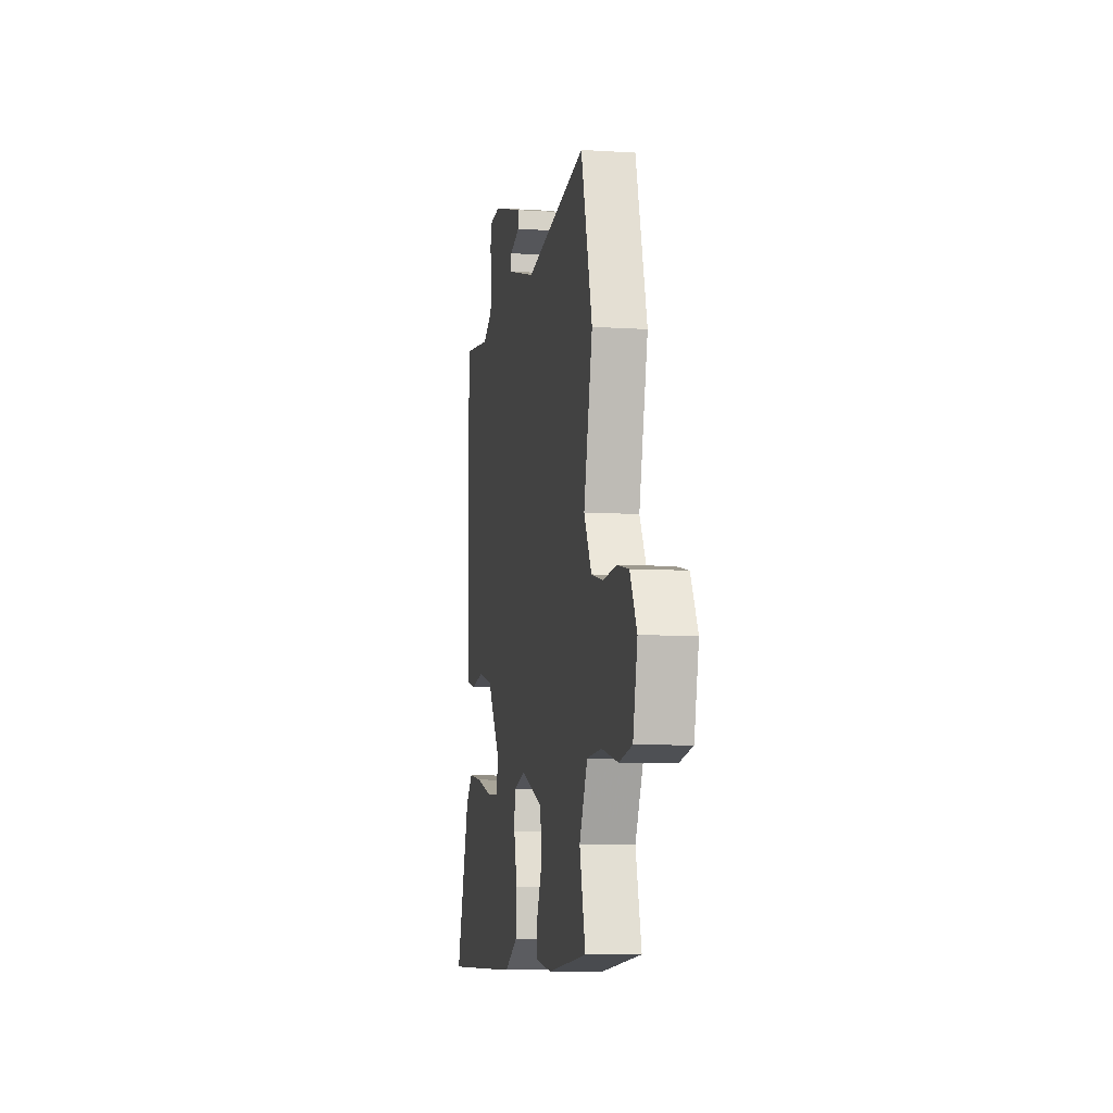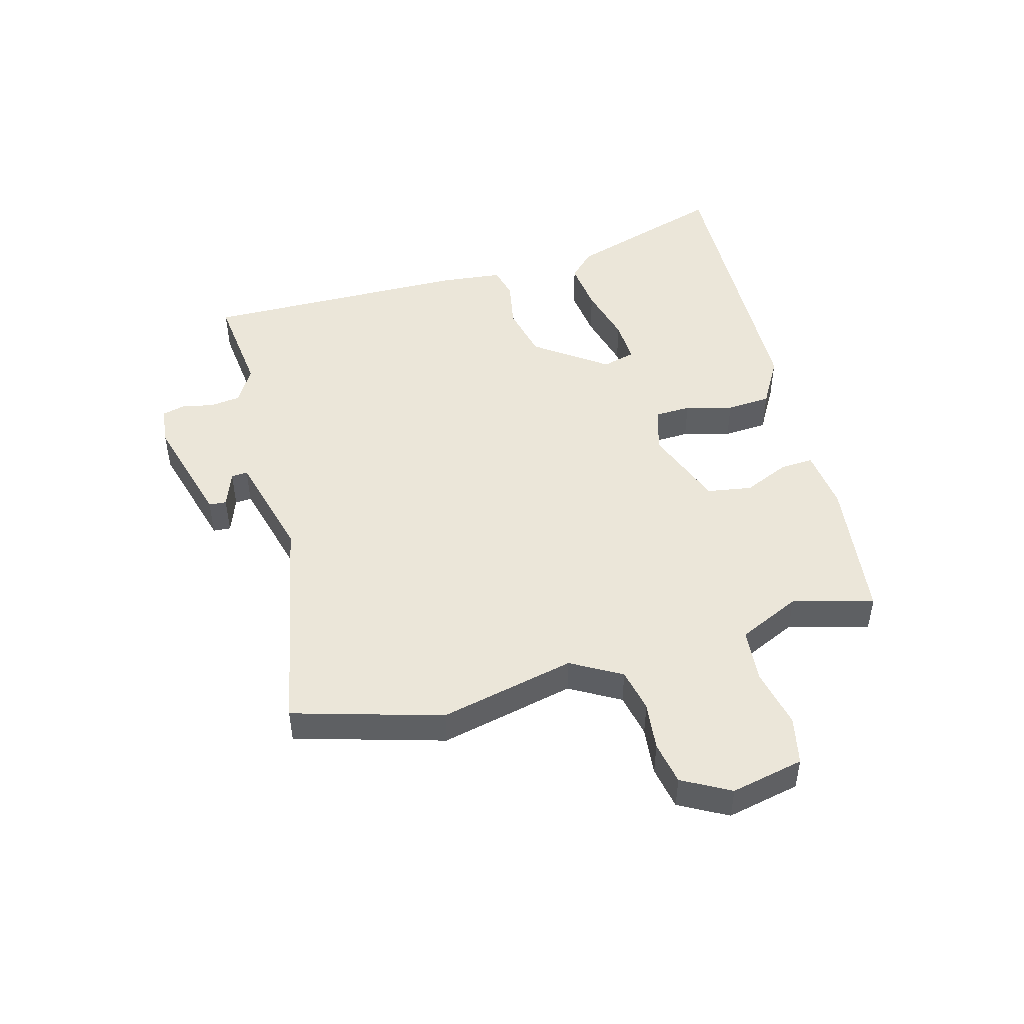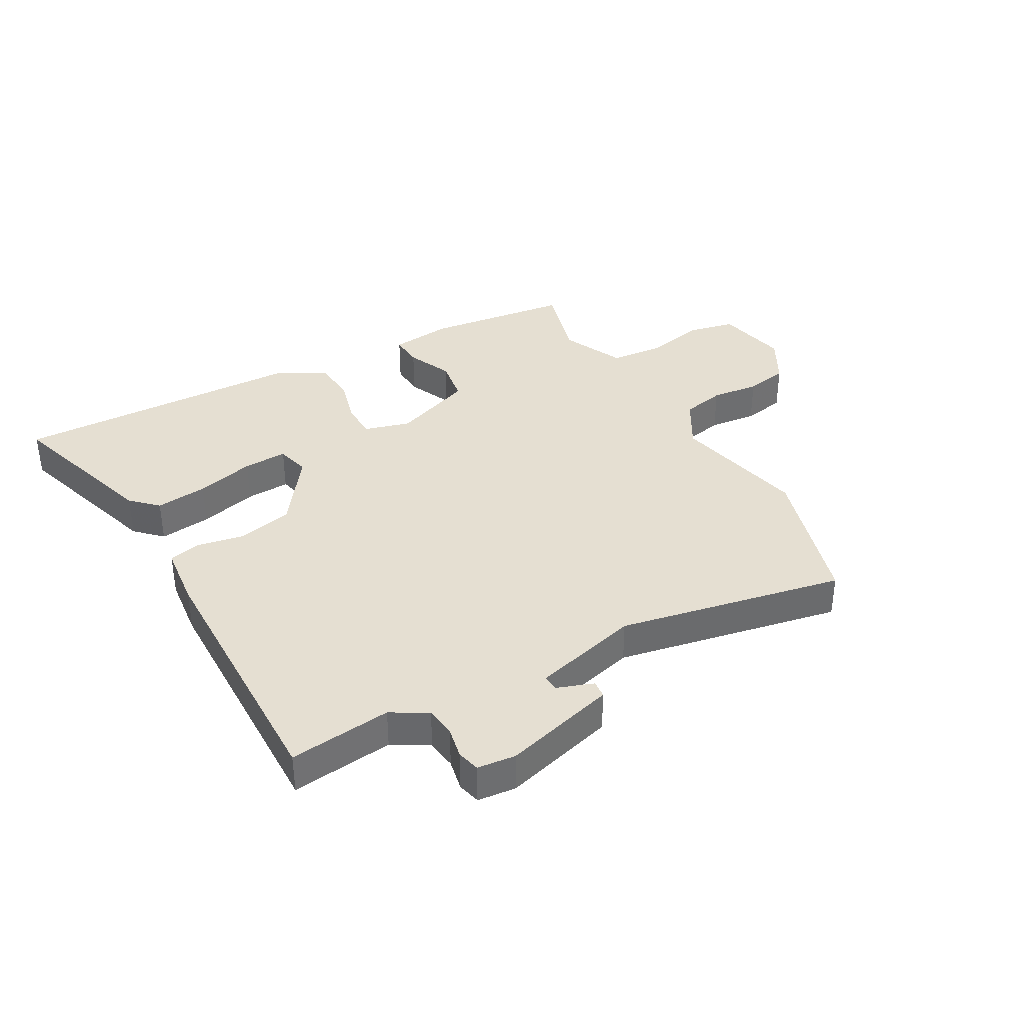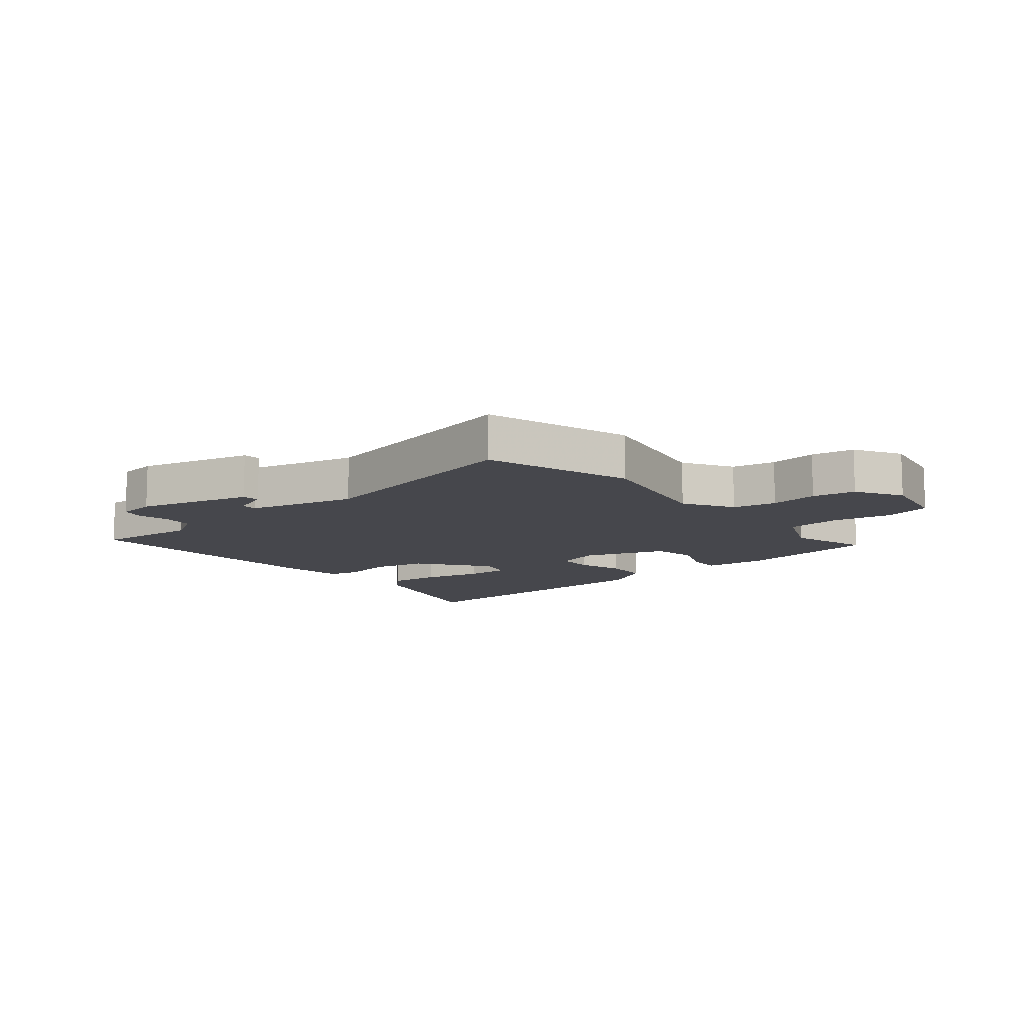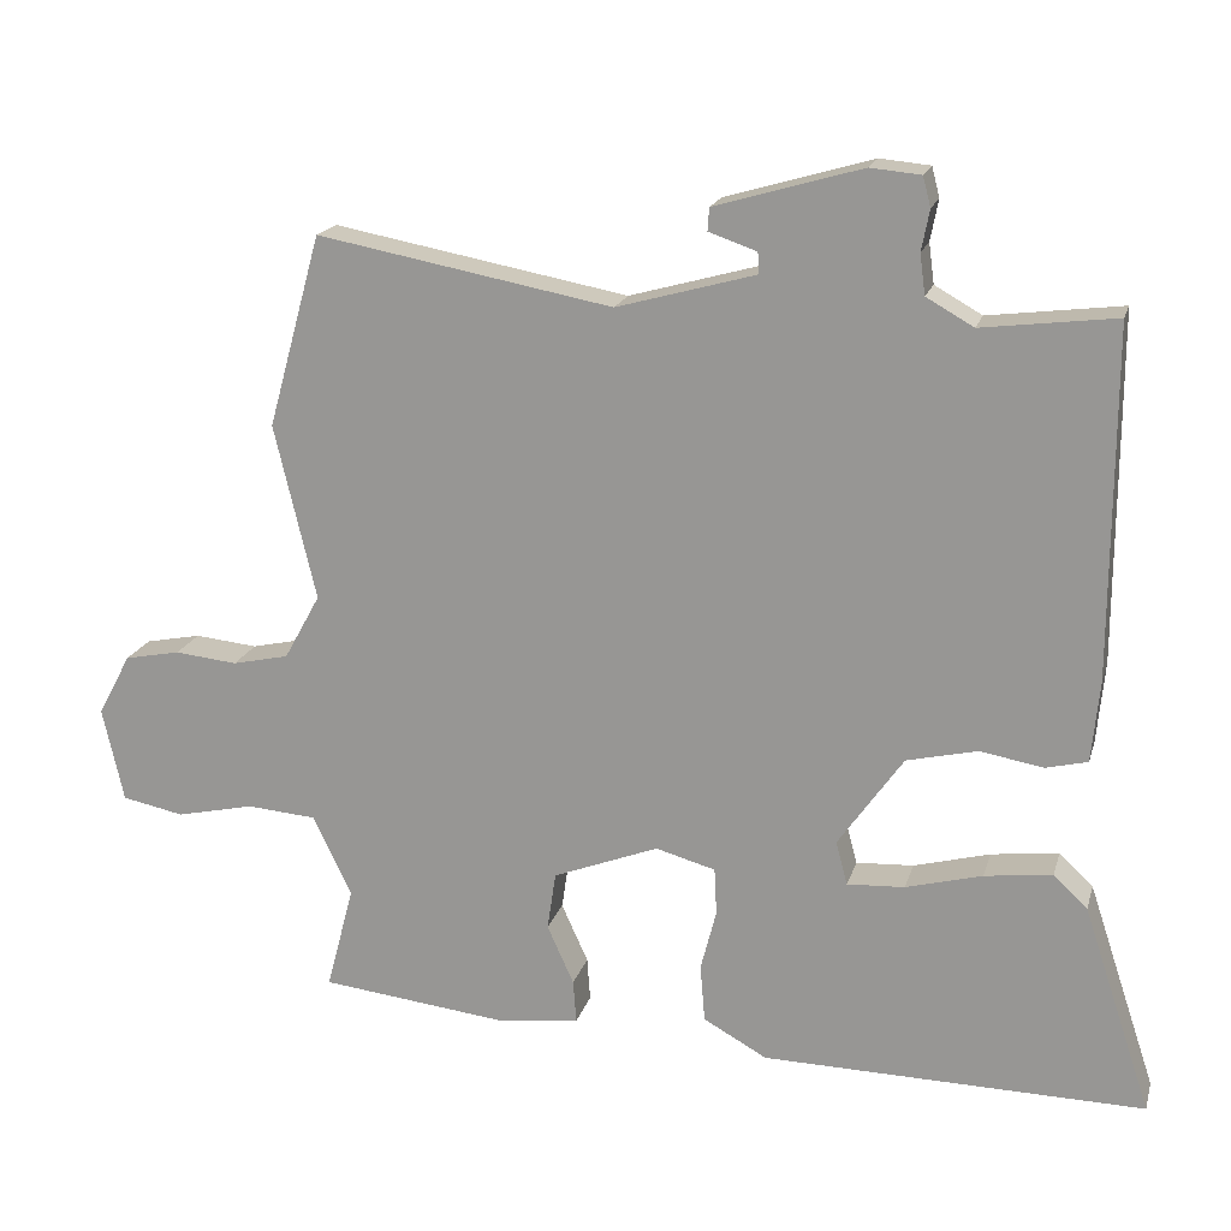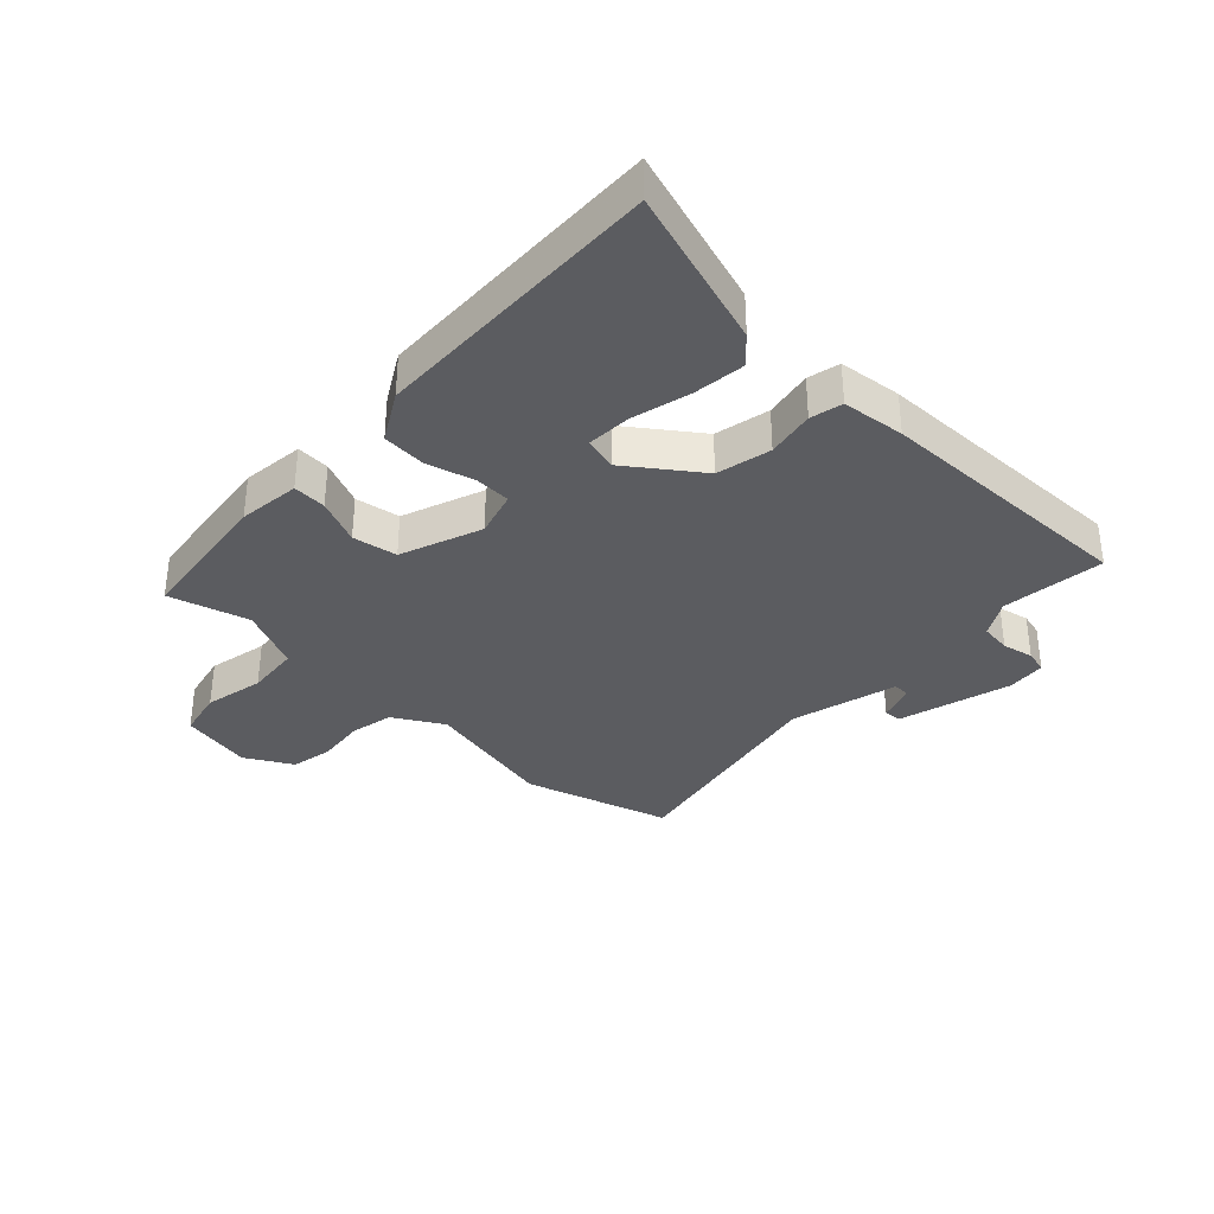
<metadata>
{"format":"obj","ext":"obj","renderer":"f3d","projection":"perspective","resolution":1024,"background":"white","views":[{"elev":-7.7,"azim":79.7,"up":"+Z"},{"elev":47.6,"azim":75.4,"up":"+Y"},{"elev":37.4,"azim":-28.6,"up":"+Y"},{"elev":-10.9,"azim":41.5,"up":"+Y"},{"elev":18.3,"azim":-165.4,"up":"+Z"},{"elev":-34.6,"azim":-132.7,"up":"+Y"}]}
</metadata>
<code>
v 0.505 0.07 -0.462
v 0.265 0.07 -0.489
v 0.162 0.07 -0.476
v 0.166 0.07 -0.421
v 0.2 0.07 -0.346
v 0.189 0.07 -0.272
v 0.055 0.07 -0.22
v -0.021 0.07 -0.241
v -0.024 0.07 -0.301
v -0.004 0.07 -0.379
v -0.01 0.07 -0.452
v -0.091 0.07 -0.497
v -0.577 0.07 -0.505
v -0.49 0.07 -0.242
v -0.447 0.07 -0.201
v -0.361 0.07 -0.212
v -0.264 0.07 -0.238
v -0.191 0.07 -0.242
v -0.176 0.07 -0.187
v -0.259 0.07 -0.069
v -0.349 0.07 -0.048
v -0.429 0.07 -0.062
v -0.482 0.07 -0.049
v -0.492 0.07 0.055
v -0.493 0.07 0.497
v -0.323 0.07 0.476
v -0.263 0.07 0.51
v -0.256 0.07 0.561
v -0.266 0.07 0.613
v -0.256 0.07 0.651
v -0.192 0.07 0.657
v -0.005 0.07 0.603
v -0.003 0.07 0.574
v -0.064 0.07 0.553
v -0.066 0.07 0.526
v 0.111 0.07 0.477
v 0.487 0.07 0.547
v 0.555 0.07 0.302
v 0.502 0.07 0.079
v 0.548 0.07 -0.004
v 0.62 0.07 -0.02
v 0.7 0.07 -0.012
v 0.771 0.07 -0.026
v 0.813 0.07 -0.105
v 0.786 0.07 -0.225
v 0.707 0.07 -0.241
v 0.608 0.07 -0.219
v 0.519 0.07 -0.226
v 0.47 0.07 -0.329
v 0.505 0 -0.462
v 0.265 0 -0.489
v 0.162 0 -0.476
v 0.166 0 -0.421
v 0.2 0 -0.346
v 0.189 0 -0.272
v 0.055 0 -0.22
v -0.021 0 -0.241
v -0.024 0 -0.301
v -0.004 0 -0.379
v -0.01 0 -0.452
v -0.091 0 -0.497
v -0.577 0 -0.505
v -0.49 0 -0.242
v -0.447 0 -0.201
v -0.361 0 -0.212
v -0.264 0 -0.238
v -0.191 0 -0.242
v -0.176 0 -0.187
v -0.259 0 -0.069
v -0.349 0 -0.048
v -0.429 0 -0.062
v -0.482 0 -0.049
v -0.492 0 0.055
v -0.493 0 0.497
v -0.323 0 0.476
v -0.263 0 0.51
v -0.256 0 0.561
v -0.266 0 0.613
v -0.256 0 0.651
v -0.192 0 0.657
v -0.005 0 0.603
v -0.003 0 0.574
v -0.064 0 0.553
v -0.066 0 0.526
v 0.111 0 0.477
v 0.487 0 0.547
v 0.555 0 0.302
v 0.502 0 0.079
v 0.548 0 -0.004
v 0.62 0 -0.02
v 0.7 0 -0.012
v 0.771 0 -0.026
v 0.813 0 -0.105
v 0.786 0 -0.225
v 0.707 0 -0.241
v 0.608 0 -0.219
v 0.519 0 -0.226
v 0.47 0 -0.329
f 44 45 46 47
f 44 47 48
f 41 42 43 44
f 40 41 44 48
f 39 40 48 49
f 36 37 38 39
f 35 36 39 49
f 31 32 33 34
f 31 34 35
f 28 29 30 31
f 27 28 31 35
f 26 27 35 49
f 21 22 23 24
f 20 21 24 25
f 19 20 25 26
f 14 15 16 17
f 14 17 18
f 13 14 18
f 12 13 18
f 9 10 11 12
f 8 9 12 18
f 7 8 18 19
f 2 3 4 5
f 2 5 6
f 1 2 6
f 49 1 6
f 26 49 6 7
f 7 19 26
f 96 95 94 93
f 97 96 93
f 93 92 91 90
f 97 93 90 89
f 98 97 89 88
f 88 87 86 85
f 98 88 85 84
f 83 82 81 80
f 84 83 80
f 80 79 78 77
f 84 80 77 76
f 98 84 76 75
f 73 72 71 70
f 74 73 70 69
f 75 74 69 68
f 66 65 64 63
f 67 66 63
f 67 63 62
f 67 62 61
f 61 60 59 58
f 67 61 58 57
f 68 67 57 56
f 54 53 52 51
f 55 54 51
f 55 51 50
f 55 50 98
f 56 55 98 75
f 75 68 56
f 1 50 51 2
f 2 51 52 3
f 3 52 53 4
f 4 53 54 5
f 5 54 55 6
f 6 55 56 7
f 7 56 57 8
f 8 57 58 9
f 9 58 59 10
f 10 59 60 11
f 11 60 61 12
f 12 61 62 13
f 13 62 63 14
f 14 63 64 15
f 15 64 65 16
f 16 65 66 17
f 17 66 67 18
f 18 67 68 19
f 19 68 69 20
f 20 69 70 21
f 21 70 71 22
f 22 71 72 23
f 23 72 73 24
f 24 73 74 25
f 25 74 75 26
f 26 75 76 27
f 27 76 77 28
f 28 77 78 29
f 29 78 79 30
f 30 79 80 31
f 31 80 81 32
f 32 81 82 33
f 33 82 83 34
f 34 83 84 35
f 35 84 85 36
f 36 85 86 37
f 37 86 87 38
f 38 87 88 39
f 39 88 89 40
f 40 89 90 41
f 41 90 91 42
f 42 91 92 43
f 43 92 93 44
f 44 93 94 45
f 45 94 95 46
f 46 95 96 47
f 47 96 97 48
f 48 97 98 49
f 49 98 50 1

</code>
